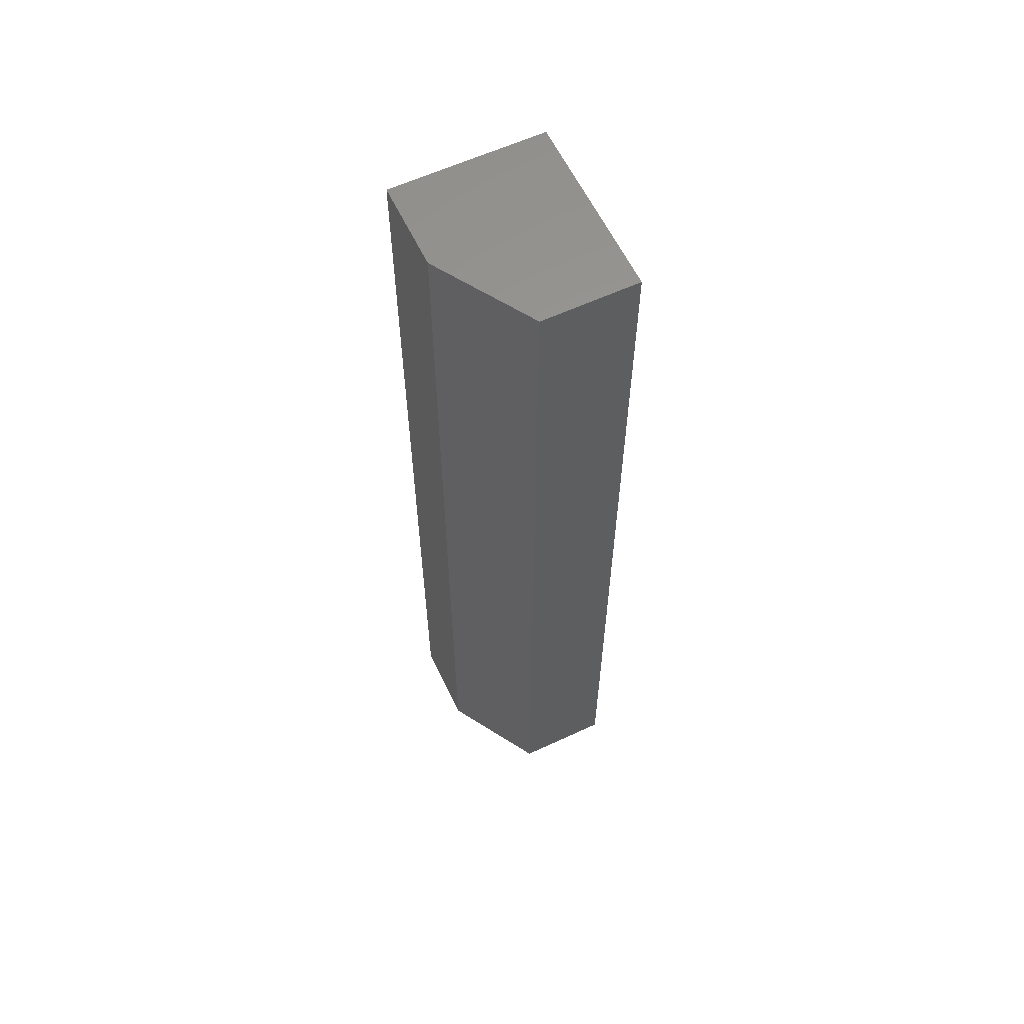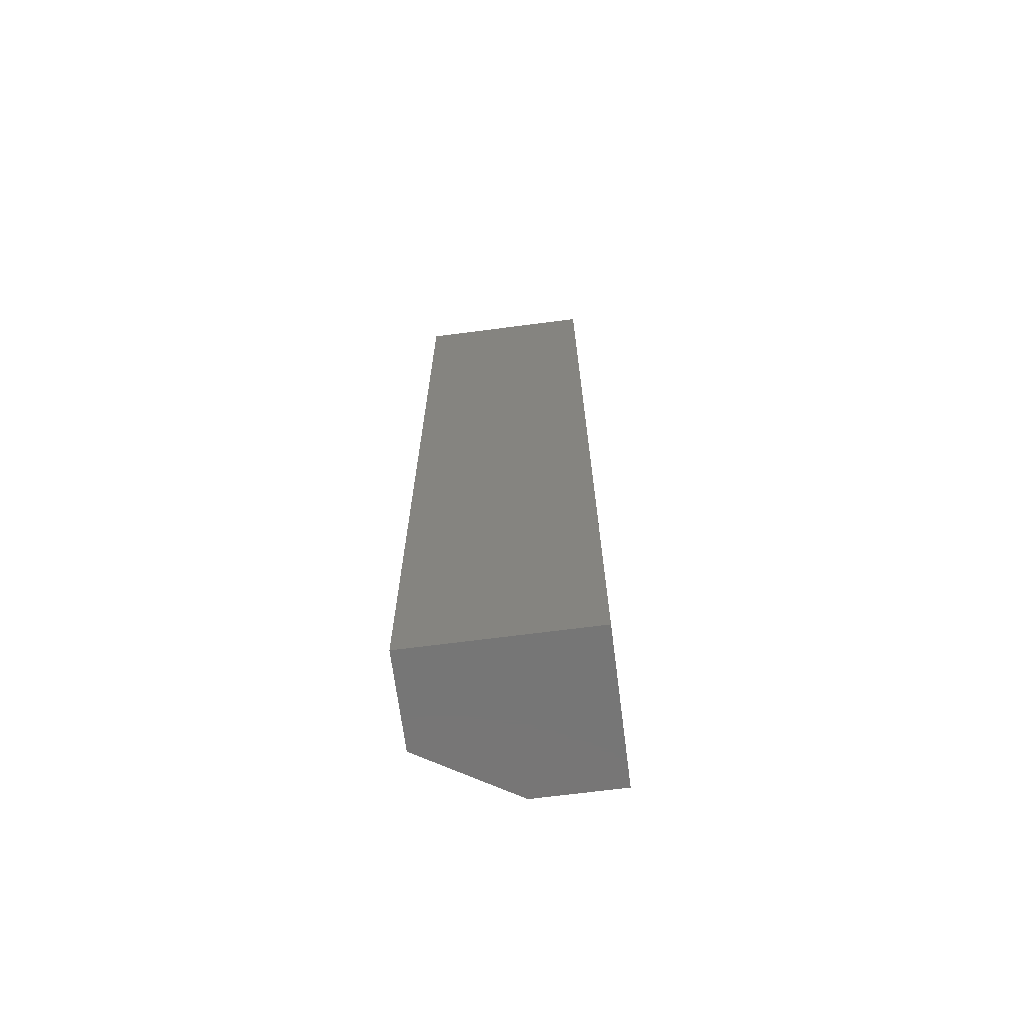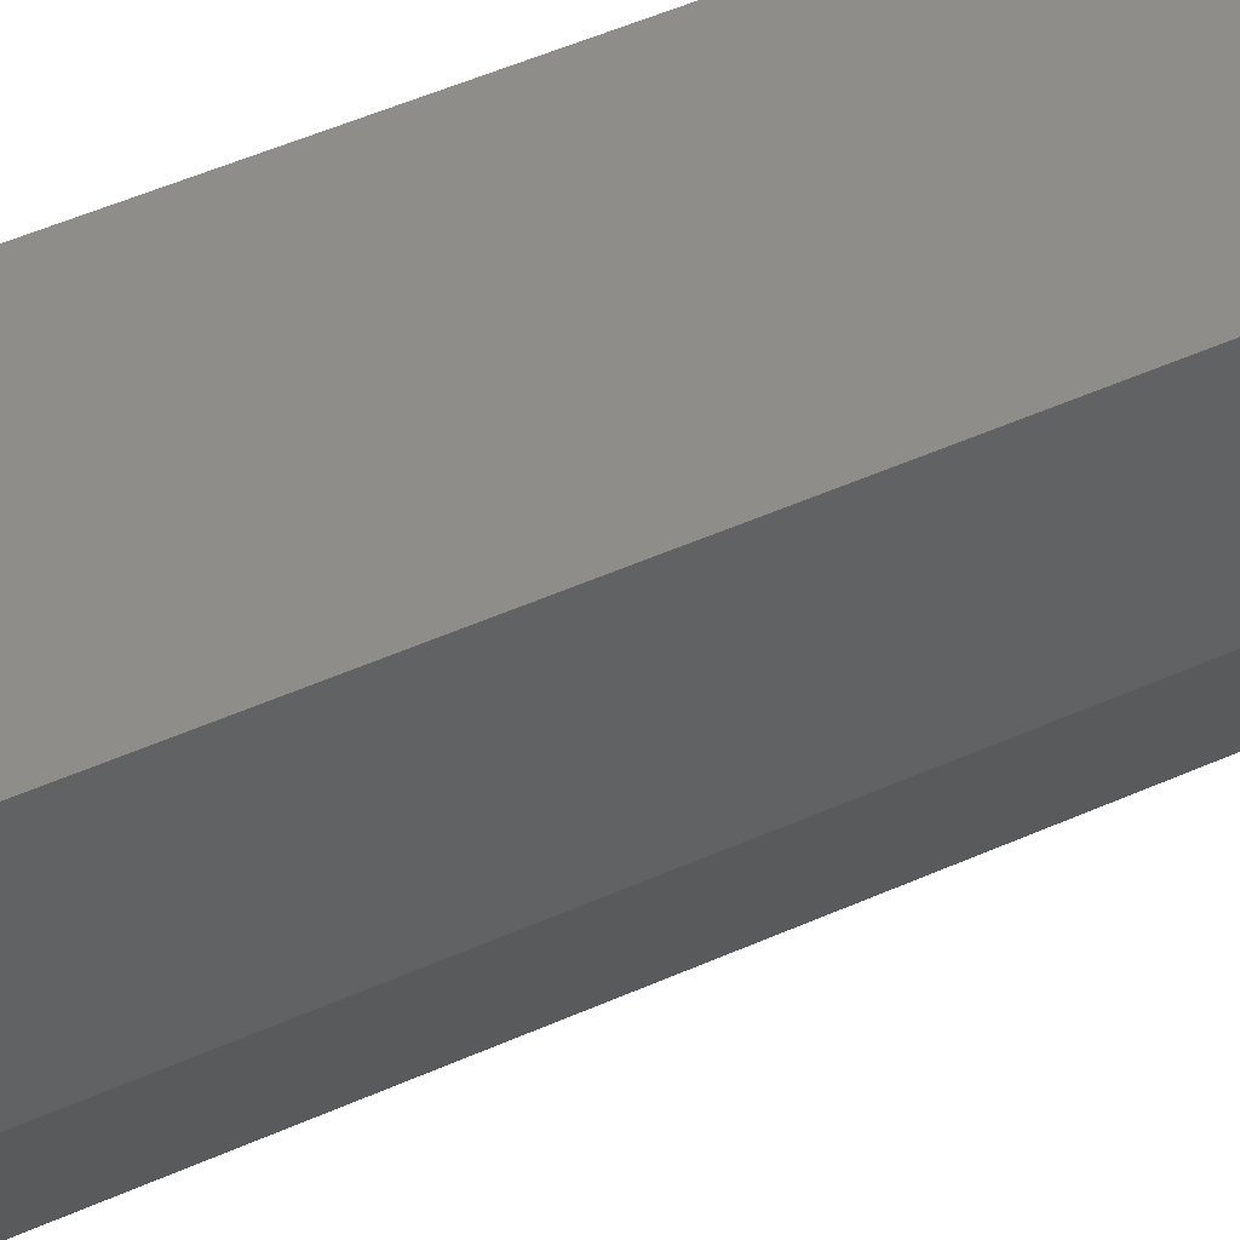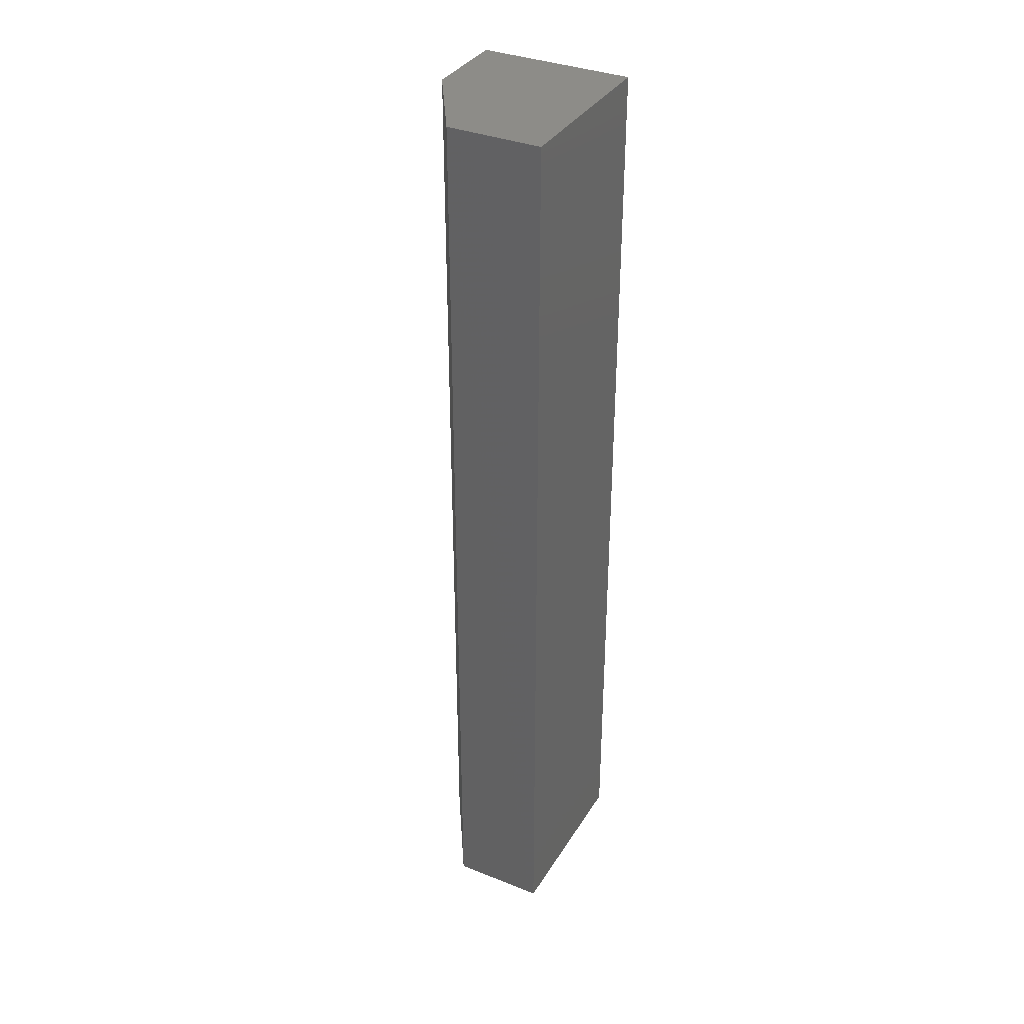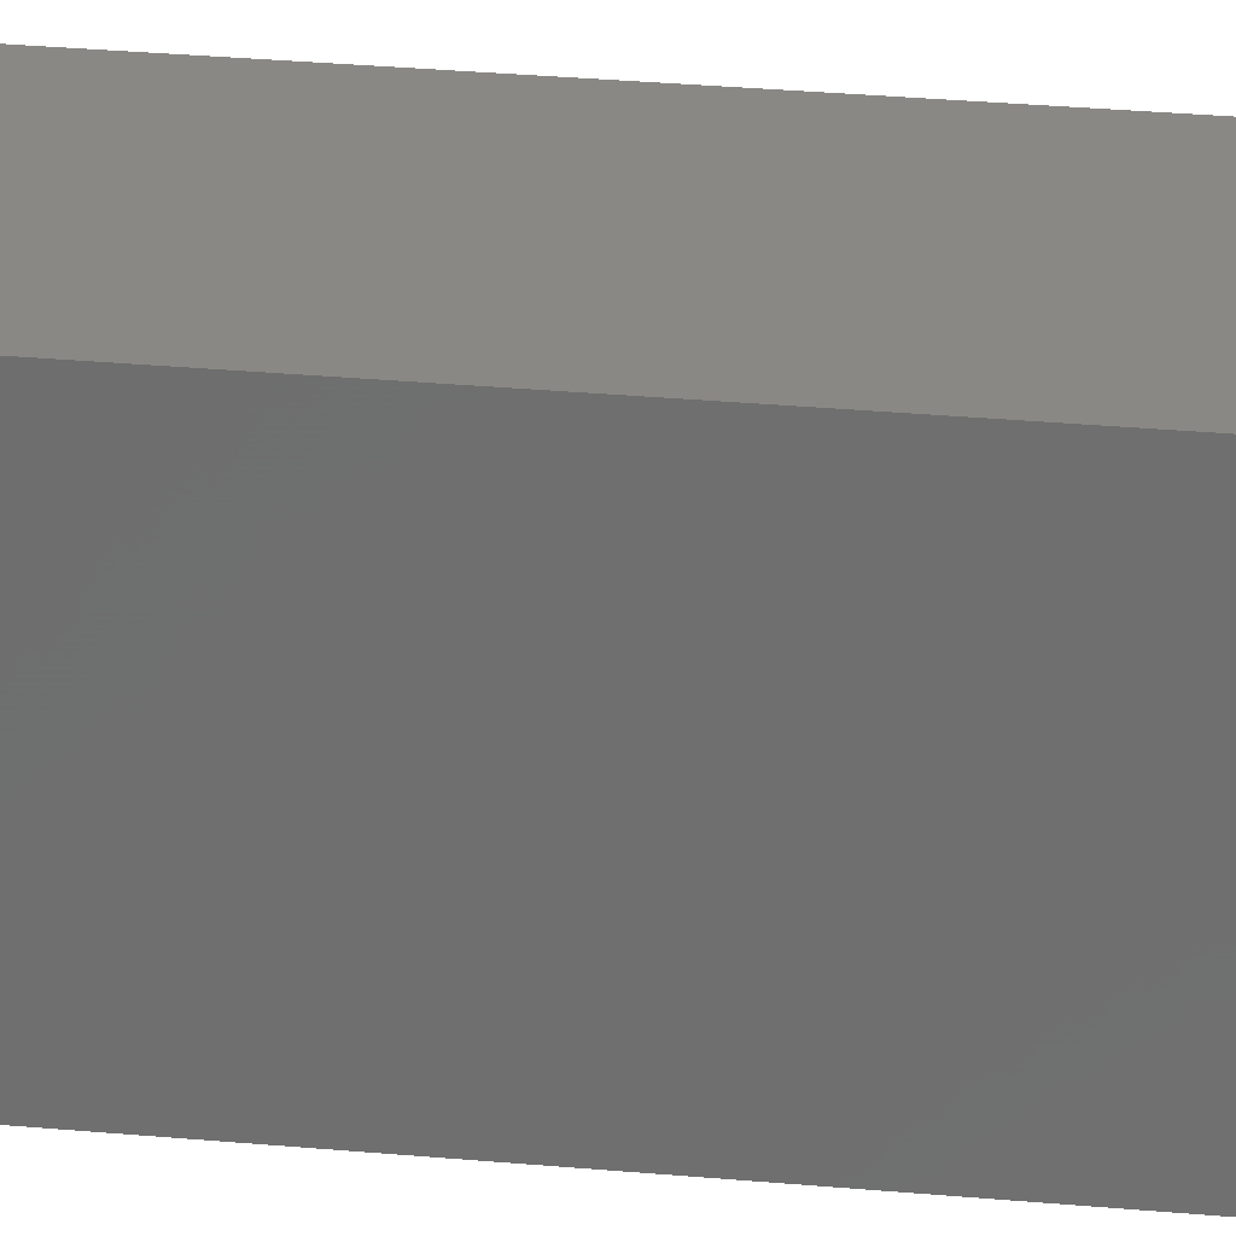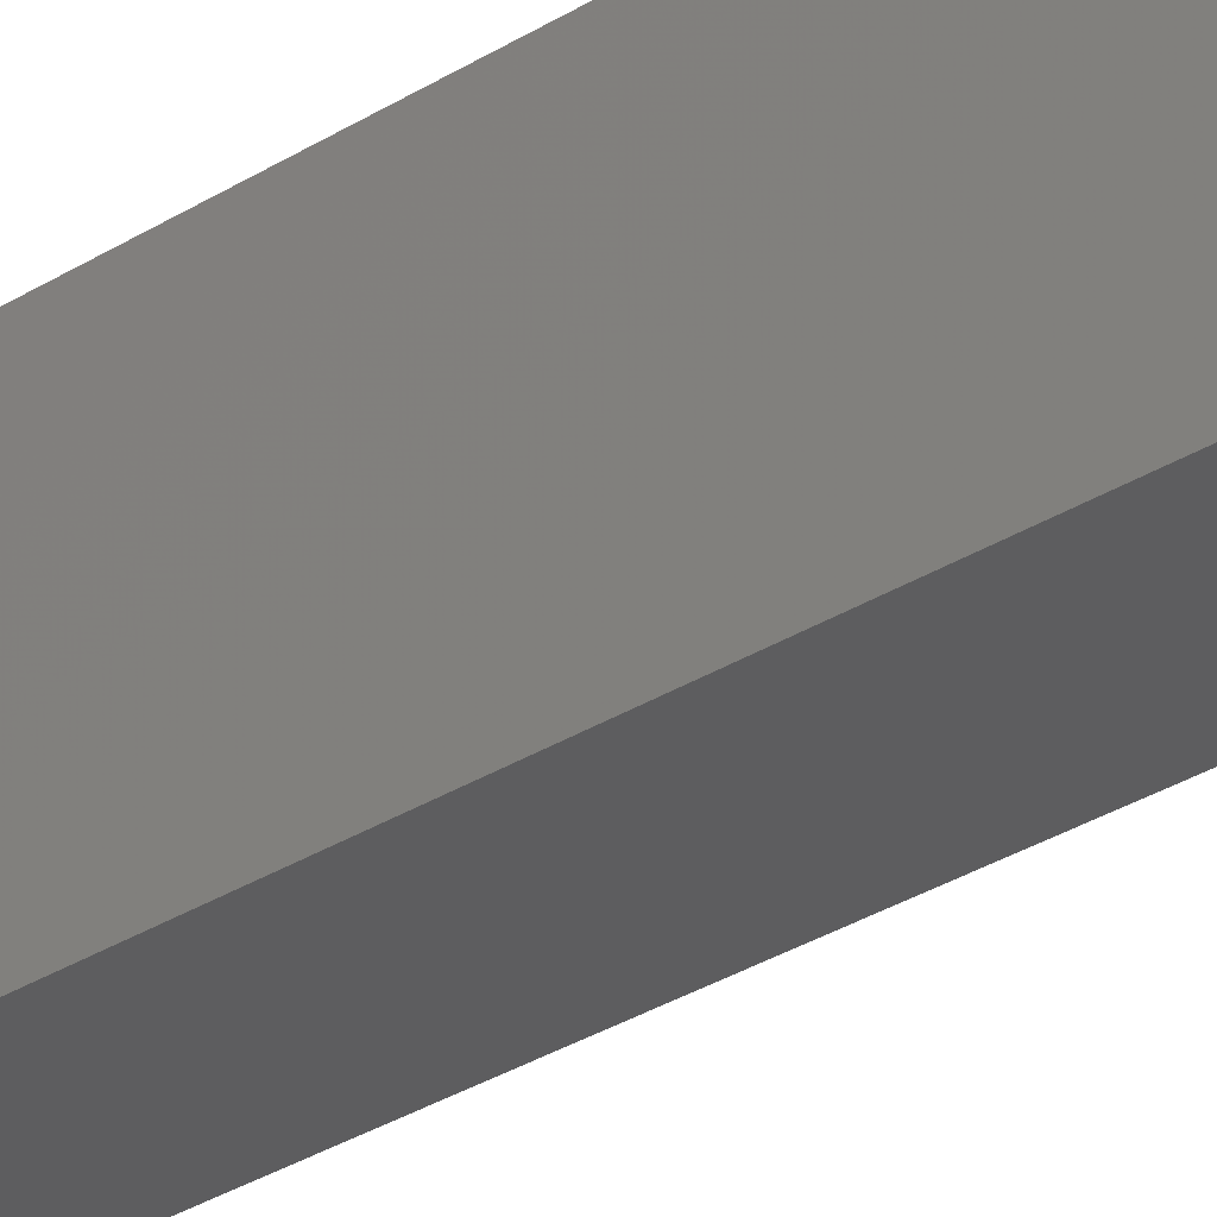
<metadata>
{"format":"stl","ext":"stl","renderer":"f3d","projection":"perspective","resolution":1024,"background":"white","views":[{"elev":60.3,"azim":-25.4,"up":"+Z"},{"elev":-68.6,"azim":97.4,"up":"+Z"},{"elev":41.4,"azim":-119.7,"up":"+Y"},{"elev":35.5,"azim":27.7,"up":"+Z"},{"elev":27.6,"azim":98.2,"up":"+Y"},{"elev":-32.5,"azim":130.9,"up":"+Y"}]}
</metadata>
<code>
# stl→obj: 10 verts, 16 faces
v 217 81.19 401.1
v 217 61.89 192.1
v 217 61.89 401.1
v 229.9 41 192.1
v 229.9 41 401.1
v 250.8 81.19 401.1
v 250.8 81.19 192.1
v 250.8 41 401.1
v 250.8 41 192.1
v 217 81.19 192.1
f 1 2 3
f 2 4 5
f 5 6 1
f 4 2 7
f 1 6 7
f 7 6 8
f 5 4 8
f 6 5 8
f 4 7 9
f 7 8 9
f 8 4 9
f 2 1 10
f 7 2 10
f 1 7 10
f 2 5 3
f 5 1 3

</code>
